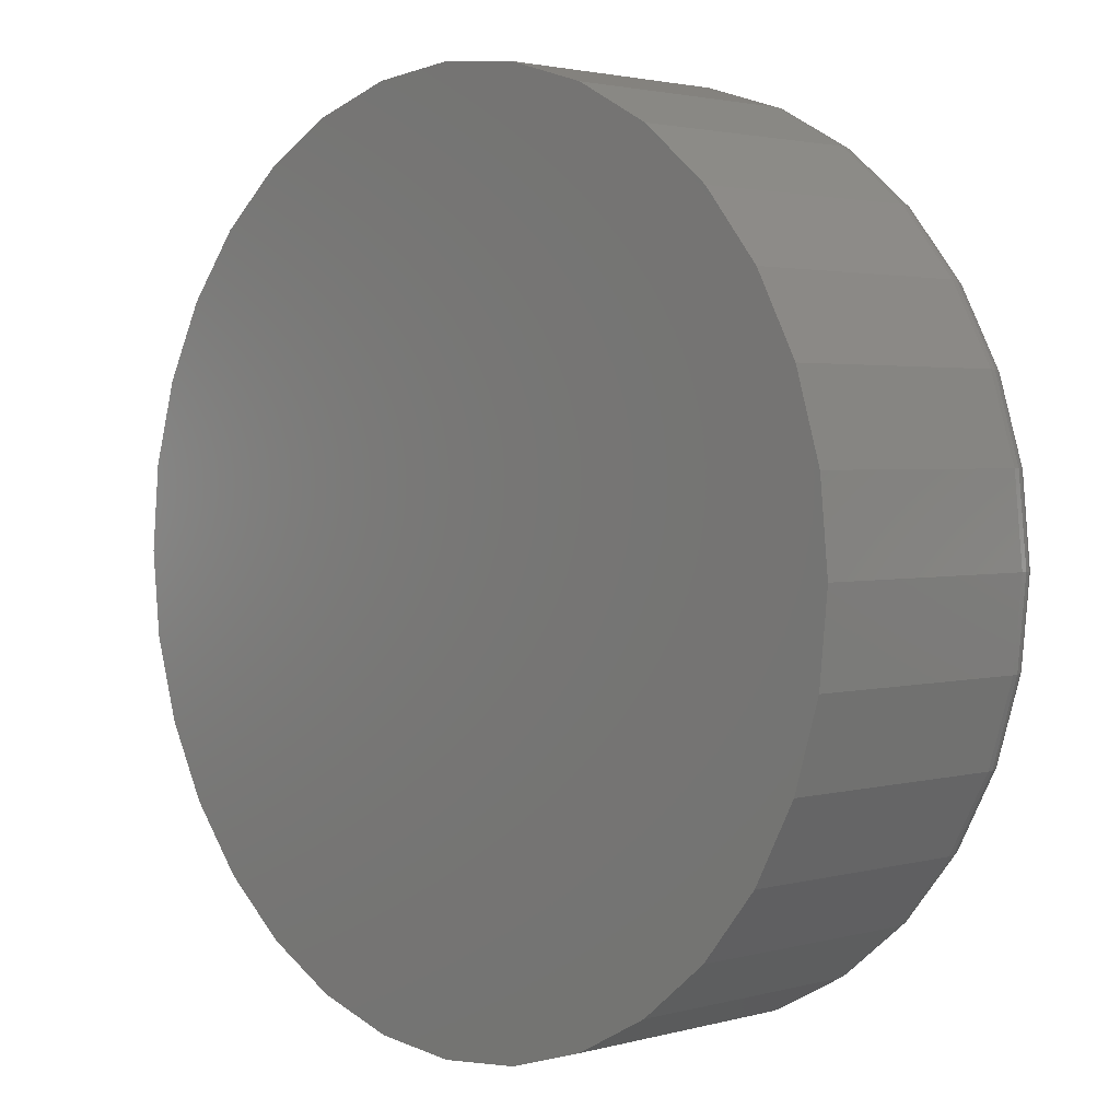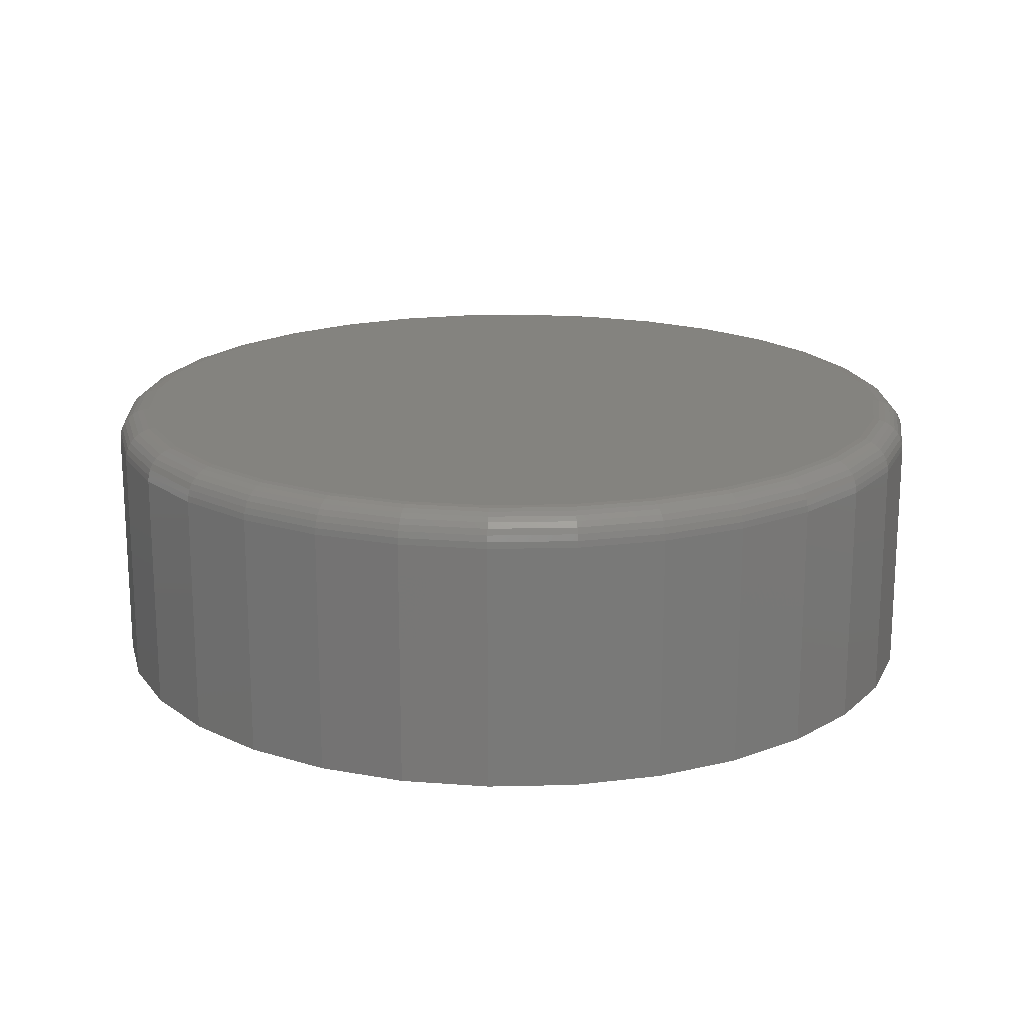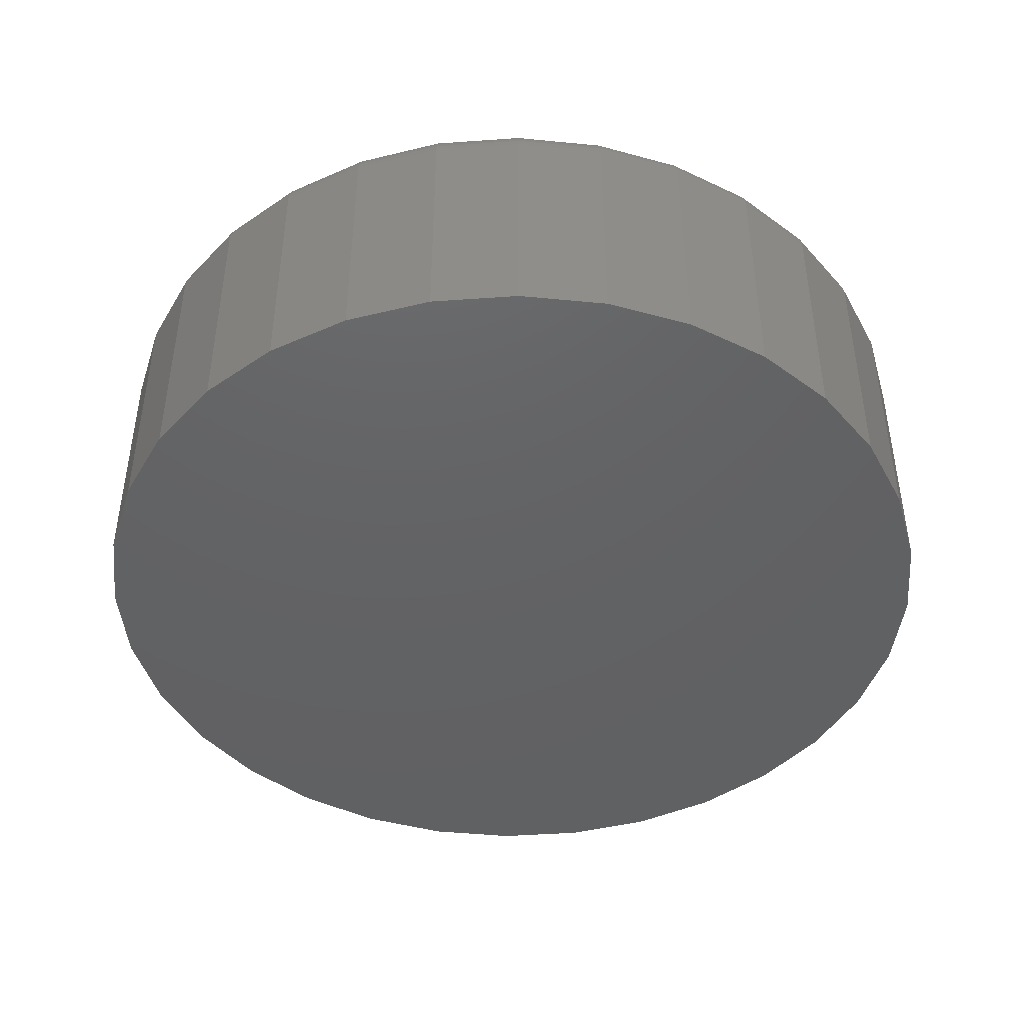
<metadata>
{"format":"stl","ext":"stl","renderer":"f3d","projection":"perspective","resolution":1024,"background":"white","views":[{"elev":2.4,"azim":-133.9,"up":"+Y"},{"elev":18.1,"azim":126.8,"up":"+Z"},{"elev":-44.4,"azim":-135.9,"up":"+Z"}]}
</metadata>
<code>
# stl→obj: 320 verts, 636 faces
v -0.5786 0.518 0.1328
v -0.503 0.518 0.1328
v -0.5408 0.5217 0.1328
v -0.6149 0.507 0.1328
v -0.4667 0.507 0.1328
v -0.4667 0.1493 0.1328
v -0.5786 0.1383 0.1328
v -0.503 0.1383 0.1328
v -0.5408 0.1345 0.1328
v -0.4332 0.4891 0.1328
v -0.6483 0.4891 0.1328
v -0.4039 0.465 0.1328
v -0.6777 0.465 0.1328
v -0.3798 0.4357 0.1328
v -0.7017 0.4357 0.1328
v -0.3619 0.4022 0.1328
v -0.7196 0.4022 0.1328
v -0.3509 0.3659 0.1328
v -0.7307 0.3659 0.1328
v -0.3472 0.3281 0.1328
v -0.7344 0.3281 0.1328
v -0.3509 0.2904 0.1328
v -0.7307 0.2904 0.1328
v -0.3619 0.254 0.1328
v -0.7196 0.254 0.1328
v -0.3798 0.2206 0.1328
v -0.7017 0.2206 0.1328
v -0.4039 0.1912 0.1328
v -0.6777 0.1912 0.1328
v -0.4332 0.1672 0.1328
v -0.6483 0.1672 0.1328
v -0.6149 0.1493 0.1328
v -0.3316 0.3281 0
v -0.3316 0.3281 0.1172
v -0.3356 0.2873 0
v -0.3356 0.2873 0.1172
v -0.3475 0.2481 0
v -0.3475 0.2481 0.1172
v -0.3668 0.2119 0
v -0.3668 0.2119 0.1172
v -0.3929 0.1802 0
v -0.3929 0.1802 0.1172
v -0.4246 0.1542 0
v -0.4246 0.1542 0.1172
v -0.4607 0.1348 0
v -0.4607 0.1348 0.1172
v -0.5 0.1229 0
v -0.5 0.1229 0.1172
v -0.5408 0.1189 0
v -0.5408 0.1189 0.1172
v -0.5816 0.1229 0
v -0.5816 0.1229 0.1172
v -0.6209 0.1348 0
v -0.6209 0.1348 0.1172
v -0.657 0.1542 0
v -0.657 0.1542 0.1172
v -0.6887 0.1802 0
v -0.6887 0.1802 0.1172
v -0.7147 0.2119 0
v -0.7147 0.2119 0.1172
v -0.7341 0.2481 0
v -0.7341 0.2481 0.1172
v -0.746 0.2873 0
v -0.746 0.2873 0.1172
v -0.75 0.3281 0
v -0.75 0.3281 0.1172
v -0.746 0.3689 0
v -0.746 0.3689 0.1172
v -0.7341 0.4082 0
v -0.7341 0.4082 0.1172
v -0.7147 0.4444 0
v -0.7147 0.4444 0.1172
v -0.6887 0.4761 0
v -0.6887 0.4761 0.1172
v -0.657 0.5021 0
v -0.657 0.5021 0.1172
v -0.6209 0.5214 0
v -0.6209 0.5214 0.1172
v -0.5816 0.5333 0
v -0.5816 0.5333 0.1172
v -0.5408 0.5373 0
v -0.5408 0.5373 0.1172
v -0.5 0.5333 0
v -0.5 0.5333 0.1172
v -0.4607 0.5214 0
v -0.4607 0.5214 0.1172
v -0.4246 0.5021 0
v -0.4246 0.5021 0.1172
v -0.3929 0.4761 0
v -0.3929 0.4761 0.1172
v -0.3668 0.4444 0
v -0.3668 0.4444 0.1172
v -0.3475 0.4082 0
v -0.3475 0.4082 0.1172
v -0.3356 0.3689 0
v -0.3356 0.3689 0.1172
v -0.7374 0.3281 0.1325
v -0.7336 0.3665 0.1325
v -0.7404 0.3281 0.1316
v -0.7365 0.3671 0.1316
v -0.7431 0.3281 0.1302
v -0.7392 0.3676 0.1302
v -0.7454 0.3281 0.1282
v -0.7415 0.368 0.1282
v -0.7474 0.3281 0.1259
v -0.7434 0.3684 0.1259
v -0.7488 0.3281 0.1232
v -0.7448 0.3687 0.1232
v -0.7497 0.3281 0.1202
v -0.7457 0.3689 0.1202
v -0.3479 0.3665 0.1325
v -0.3442 0.3281 0.1325
v -0.3451 0.3671 0.1316
v -0.3412 0.3281 0.1316
v -0.3424 0.3676 0.1302
v -0.3385 0.3281 0.1302
v -0.3401 0.368 0.1282
v -0.3362 0.3281 0.1282
v -0.3382 0.3684 0.1259
v -0.3342 0.3281 0.1259
v -0.3368 0.3687 0.1232
v -0.3328 0.3281 0.1232
v -0.3359 0.3689 0.1202
v -0.3319 0.3281 0.1202
v -0.3591 0.4034 0.1325
v -0.3564 0.4045 0.1316
v -0.3539 0.4055 0.1302
v -0.3517 0.4064 0.1282
v -0.3499 0.4072 0.1259
v -0.3486 0.4077 0.1232
v -0.3478 0.4081 0.1202
v -0.3773 0.4374 0.1325
v -0.3749 0.439 0.1316
v -0.3726 0.4405 0.1302
v -0.3706 0.4418 0.1282
v -0.369 0.4429 0.1259
v -0.3678 0.4437 0.1232
v -0.3671 0.4442 0.1202
v -0.4017 0.4672 0.1325
v -0.3997 0.4692 0.1316
v -0.3978 0.4711 0.1302
v -0.3961 0.4728 0.1282
v -0.3947 0.4742 0.1259
v -0.3937 0.4752 0.1232
v -0.3931 0.4758 0.1202
v -0.4315 0.4916 0.1325
v -0.4299 0.4941 0.1316
v -0.4284 0.4963 0.1302
v -0.4271 0.4983 0.1282
v -0.426 0.4999 0.1259
v -0.4252 0.5011 0.1232
v -0.4247 0.5018 0.1202
v -0.4655 0.5098 0.1325
v -0.4644 0.5125 0.1316
v -0.4634 0.515 0.1302
v -0.4625 0.5172 0.1282
v -0.4617 0.519 0.1259
v -0.4612 0.5203 0.1232
v -0.4608 0.5211 0.1202
v -0.5024 0.521 0.1325
v -0.5019 0.5239 0.1316
v -0.5013 0.5265 0.1302
v -0.5009 0.5288 0.1282
v -0.5005 0.5307 0.1259
v -0.5002 0.5321 0.1232
v -0.5 0.533 0.1202
v -0.5408 0.5248 0.1325
v -0.5408 0.5277 0.1316
v -0.5408 0.5304 0.1302
v -0.5408 0.5328 0.1282
v -0.5408 0.5347 0.1259
v -0.5408 0.5361 0.1232
v -0.5408 0.537 0.1202
v -0.5792 0.521 0.1325
v -0.5797 0.5239 0.1316
v -0.5802 0.5265 0.1302
v -0.5807 0.5288 0.1282
v -0.5811 0.5307 0.1259
v -0.5814 0.5321 0.1232
v -0.5815 0.533 0.1202
v -0.616 0.5098 0.1325
v -0.6172 0.5125 0.1316
v -0.6182 0.515 0.1302
v -0.6191 0.5172 0.1282
v -0.6198 0.519 0.1259
v -0.6204 0.5203 0.1232
v -0.6207 0.5211 0.1202
v -0.65 0.4916 0.1325
v -0.6517 0.4941 0.1316
v -0.6532 0.4963 0.1302
v -0.6545 0.4983 0.1282
v -0.6556 0.4999 0.1259
v -0.6564 0.5011 0.1232
v -0.6569 0.5018 0.1202
v -0.6798 0.4672 0.1325
v -0.6819 0.4692 0.1316
v -0.6838 0.4711 0.1302
v -0.6855 0.4728 0.1282
v -0.6869 0.4742 0.1259
v -0.6879 0.4752 0.1232
v -0.6885 0.4758 0.1202
v -0.7043 0.4374 0.1325
v -0.7067 0.439 0.1316
v -0.709 0.4405 0.1302
v -0.7109 0.4418 0.1282
v -0.7126 0.4429 0.1259
v -0.7138 0.4437 0.1232
v -0.7145 0.4442 0.1202
v -0.7225 0.4034 0.1325
v -0.7252 0.4045 0.1316
v -0.7277 0.4055 0.1302
v -0.7298 0.4064 0.1282
v -0.7316 0.4072 0.1259
v -0.733 0.4077 0.1232
v -0.7338 0.4081 0.1202
v -0.3479 0.2898 0.1325
v -0.3451 0.2892 0.1316
v -0.3424 0.2887 0.1302
v -0.3401 0.2882 0.1282
v -0.3382 0.2878 0.1259
v -0.3368 0.2875 0.1232
v -0.3359 0.2874 0.1202
v -0.7336 0.2898 0.1325
v -0.7365 0.2892 0.1316
v -0.7392 0.2887 0.1302
v -0.7415 0.2882 0.1282
v -0.7434 0.2878 0.1259
v -0.7448 0.2875 0.1232
v -0.7457 0.2874 0.1202
v -0.7225 0.2529 0.1325
v -0.7252 0.2518 0.1316
v -0.7277 0.2507 0.1302
v -0.7298 0.2498 0.1282
v -0.7316 0.2491 0.1259
v -0.733 0.2485 0.1232
v -0.7338 0.2482 0.1202
v -0.7043 0.2189 0.1325
v -0.7067 0.2173 0.1316
v -0.709 0.2158 0.1302
v -0.7109 0.2144 0.1282
v -0.7126 0.2134 0.1259
v -0.7138 0.2126 0.1232
v -0.7145 0.2121 0.1202
v -0.6798 0.1891 0.1325
v -0.6819 0.187 0.1316
v -0.6838 0.1851 0.1302
v -0.6855 0.1834 0.1282
v -0.6869 0.1821 0.1259
v -0.6879 0.181 0.1232
v -0.6885 0.1804 0.1202
v -0.65 0.1646 0.1325
v -0.6517 0.1622 0.1316
v -0.6532 0.1599 0.1302
v -0.6545 0.158 0.1282
v -0.6556 0.1564 0.1259
v -0.6564 0.1552 0.1232
v -0.6569 0.1544 0.1202
v -0.616 0.1465 0.1325
v -0.6172 0.1438 0.1316
v -0.6182 0.1413 0.1302
v -0.6191 0.1391 0.1282
v -0.6198 0.1373 0.1259
v -0.6204 0.1359 0.1232
v -0.6207 0.1351 0.1202
v -0.5792 0.1353 0.1325
v -0.5797 0.1324 0.1316
v -0.5802 0.1297 0.1302
v -0.5807 0.1274 0.1282
v -0.5811 0.1255 0.1259
v -0.5814 0.1241 0.1232
v -0.5815 0.1232 0.1202
v -0.5408 0.1315 0.1325
v -0.5408 0.1286 0.1316
v -0.5408 0.1259 0.1302
v -0.5408 0.1235 0.1282
v -0.5408 0.1215 0.1259
v -0.5408 0.1201 0.1232
v -0.5408 0.1192 0.1202
v -0.5024 0.1353 0.1325
v -0.5019 0.1324 0.1316
v -0.5013 0.1297 0.1302
v -0.5009 0.1274 0.1282
v -0.5005 0.1255 0.1259
v -0.5002 0.1241 0.1232
v -0.5 0.1232 0.1202
v -0.4655 0.1465 0.1325
v -0.4644 0.1438 0.1316
v -0.4634 0.1413 0.1302
v -0.4625 0.1391 0.1282
v -0.4617 0.1373 0.1259
v -0.4612 0.1359 0.1232
v -0.4608 0.1351 0.1202
v -0.4315 0.1646 0.1325
v -0.4299 0.1622 0.1316
v -0.4284 0.1599 0.1302
v -0.4271 0.158 0.1282
v -0.426 0.1564 0.1259
v -0.4252 0.1552 0.1232
v -0.4247 0.1544 0.1202
v -0.4017 0.1891 0.1325
v -0.3997 0.187 0.1316
v -0.3978 0.1851 0.1302
v -0.3961 0.1834 0.1282
v -0.3947 0.1821 0.1259
v -0.3937 0.181 0.1232
v -0.3931 0.1804 0.1202
v -0.3773 0.2189 0.1325
v -0.3749 0.2173 0.1316
v -0.3726 0.2158 0.1302
v -0.3706 0.2144 0.1282
v -0.369 0.2134 0.1259
v -0.3678 0.2126 0.1232
v -0.3671 0.2121 0.1202
v -0.3591 0.2529 0.1325
v -0.3564 0.2518 0.1316
v -0.3539 0.2507 0.1302
v -0.3517 0.2498 0.1282
v -0.3499 0.2491 0.1259
v -0.3486 0.2485 0.1232
v -0.3478 0.2482 0.1202
f 1 2 3
f 2 1 4
f 2 4 5
f 6 7 8
f 8 7 9
f 5 4 10
f 10 4 11
f 10 11 12
f 12 11 13
f 12 13 14
f 14 13 15
f 14 15 16
f 16 15 17
f 16 17 18
f 18 17 19
f 18 19 20
f 20 19 21
f 20 21 22
f 22 21 23
f 22 23 24
f 24 23 25
f 24 25 26
f 26 25 27
f 26 27 28
f 28 27 29
f 28 29 30
f 30 29 31
f 30 31 6
f 6 31 32
f 6 32 7
f 33 34 35
f 35 34 36
f 35 36 37
f 37 36 38
f 37 38 39
f 39 38 40
f 39 40 41
f 41 40 42
f 41 42 43
f 43 42 44
f 43 44 45
f 45 44 46
f 45 46 47
f 47 46 48
f 47 48 49
f 49 48 50
f 49 50 51
f 51 50 52
f 51 52 53
f 53 52 54
f 53 54 55
f 55 54 56
f 55 56 57
f 57 56 58
f 57 58 59
f 59 58 60
f 59 60 61
f 61 60 62
f 61 62 63
f 63 62 64
f 63 64 65
f 65 64 66
f 65 66 67
f 67 66 68
f 67 68 69
f 69 68 70
f 69 70 71
f 71 70 72
f 71 72 73
f 73 72 74
f 73 74 75
f 75 74 76
f 75 76 77
f 77 76 78
f 77 78 79
f 79 78 80
f 79 80 81
f 81 80 82
f 81 82 83
f 83 82 84
f 83 84 85
f 85 84 86
f 85 86 87
f 87 86 88
f 87 88 89
f 89 88 90
f 89 90 91
f 91 90 92
f 91 92 93
f 93 92 94
f 93 94 95
f 95 94 96
f 95 96 33
f 33 96 34
f 21 19 97
f 97 19 98
f 97 98 99
f 99 98 100
f 99 100 101
f 101 100 102
f 101 102 103
f 103 102 104
f 103 104 105
f 105 104 106
f 105 106 107
f 107 106 108
f 107 108 109
f 109 108 110
f 109 110 66
f 66 110 68
f 18 20 111
f 111 20 112
f 111 112 113
f 113 112 114
f 113 114 115
f 115 114 116
f 115 116 117
f 117 116 118
f 117 118 119
f 119 118 120
f 119 120 121
f 121 120 122
f 121 122 123
f 123 122 124
f 123 124 96
f 96 124 34
f 16 18 125
f 125 18 111
f 125 111 126
f 126 111 113
f 126 113 127
f 127 113 115
f 127 115 128
f 128 115 117
f 128 117 129
f 129 117 119
f 129 119 130
f 130 119 121
f 130 121 131
f 131 121 123
f 131 123 94
f 94 123 96
f 14 16 132
f 132 16 125
f 132 125 133
f 133 125 126
f 133 126 134
f 134 126 127
f 134 127 135
f 135 127 128
f 135 128 136
f 136 128 129
f 136 129 137
f 137 129 130
f 137 130 138
f 138 130 131
f 138 131 92
f 92 131 94
f 12 14 139
f 139 14 132
f 139 132 140
f 140 132 133
f 140 133 141
f 141 133 134
f 141 134 142
f 142 134 135
f 142 135 143
f 143 135 136
f 143 136 144
f 144 136 137
f 144 137 145
f 145 137 138
f 145 138 90
f 90 138 92
f 10 12 146
f 146 12 139
f 146 139 147
f 147 139 140
f 147 140 148
f 148 140 141
f 148 141 149
f 149 141 142
f 149 142 150
f 150 142 143
f 150 143 151
f 151 143 144
f 151 144 152
f 152 144 145
f 152 145 88
f 88 145 90
f 5 10 153
f 153 10 146
f 153 146 154
f 154 146 147
f 154 147 155
f 155 147 148
f 155 148 156
f 156 148 149
f 156 149 157
f 157 149 150
f 157 150 158
f 158 150 151
f 158 151 159
f 159 151 152
f 159 152 86
f 86 152 88
f 2 5 160
f 160 5 153
f 160 153 161
f 161 153 154
f 161 154 162
f 162 154 155
f 162 155 163
f 163 155 156
f 163 156 164
f 164 156 157
f 164 157 165
f 165 157 158
f 165 158 166
f 166 158 159
f 166 159 84
f 84 159 86
f 3 2 167
f 167 2 160
f 167 160 168
f 168 160 161
f 168 161 169
f 169 161 162
f 169 162 170
f 170 162 163
f 170 163 171
f 171 163 164
f 171 164 172
f 172 164 165
f 172 165 173
f 173 165 166
f 173 166 82
f 82 166 84
f 1 3 174
f 174 3 167
f 174 167 175
f 175 167 168
f 175 168 176
f 176 168 169
f 176 169 177
f 177 169 170
f 177 170 178
f 178 170 171
f 178 171 179
f 179 171 172
f 179 172 180
f 180 172 173
f 180 173 80
f 80 173 82
f 4 1 181
f 181 1 174
f 181 174 182
f 182 174 175
f 182 175 183
f 183 175 176
f 183 176 184
f 184 176 177
f 184 177 185
f 185 177 178
f 185 178 186
f 186 178 179
f 186 179 187
f 187 179 180
f 187 180 78
f 78 180 80
f 11 4 188
f 188 4 181
f 188 181 189
f 189 181 182
f 189 182 190
f 190 182 183
f 190 183 191
f 191 183 184
f 191 184 192
f 192 184 185
f 192 185 193
f 193 185 186
f 193 186 194
f 194 186 187
f 194 187 76
f 76 187 78
f 13 11 195
f 195 11 188
f 195 188 196
f 196 188 189
f 196 189 197
f 197 189 190
f 197 190 198
f 198 190 191
f 198 191 199
f 199 191 192
f 199 192 200
f 200 192 193
f 200 193 201
f 201 193 194
f 201 194 74
f 74 194 76
f 15 13 202
f 202 13 195
f 202 195 203
f 203 195 196
f 203 196 204
f 204 196 197
f 204 197 205
f 205 197 198
f 205 198 206
f 206 198 199
f 206 199 207
f 207 199 200
f 207 200 208
f 208 200 201
f 208 201 72
f 72 201 74
f 17 15 209
f 209 15 202
f 209 202 210
f 210 202 203
f 210 203 211
f 211 203 204
f 211 204 212
f 212 204 205
f 212 205 213
f 213 205 206
f 213 206 214
f 214 206 207
f 214 207 215
f 215 207 208
f 215 208 70
f 70 208 72
f 19 17 98
f 98 17 209
f 98 209 100
f 100 209 210
f 100 210 102
f 102 210 211
f 102 211 104
f 104 211 212
f 104 212 106
f 106 212 213
f 106 213 108
f 108 213 214
f 108 214 110
f 110 214 215
f 110 215 68
f 68 215 70
f 20 22 112
f 112 22 216
f 112 216 114
f 114 216 217
f 114 217 116
f 116 217 218
f 116 218 118
f 118 218 219
f 118 219 120
f 120 219 220
f 120 220 122
f 122 220 221
f 122 221 124
f 124 221 222
f 124 222 34
f 34 222 36
f 23 21 223
f 223 21 97
f 223 97 224
f 224 97 99
f 224 99 225
f 225 99 101
f 225 101 226
f 226 101 103
f 226 103 227
f 227 103 105
f 227 105 228
f 228 105 107
f 228 107 229
f 229 107 109
f 229 109 64
f 64 109 66
f 25 23 230
f 230 23 223
f 230 223 231
f 231 223 224
f 231 224 232
f 232 224 225
f 232 225 233
f 233 225 226
f 233 226 234
f 234 226 227
f 234 227 235
f 235 227 228
f 235 228 236
f 236 228 229
f 236 229 62
f 62 229 64
f 27 25 237
f 237 25 230
f 237 230 238
f 238 230 231
f 238 231 239
f 239 231 232
f 239 232 240
f 240 232 233
f 240 233 241
f 241 233 234
f 241 234 242
f 242 234 235
f 242 235 243
f 243 235 236
f 243 236 60
f 60 236 62
f 29 27 244
f 244 27 237
f 244 237 245
f 245 237 238
f 245 238 246
f 246 238 239
f 246 239 247
f 247 239 240
f 247 240 248
f 248 240 241
f 248 241 249
f 249 241 242
f 249 242 250
f 250 242 243
f 250 243 58
f 58 243 60
f 31 29 251
f 251 29 244
f 251 244 252
f 252 244 245
f 252 245 253
f 253 245 246
f 253 246 254
f 254 246 247
f 254 247 255
f 255 247 248
f 255 248 256
f 256 248 249
f 256 249 257
f 257 249 250
f 257 250 56
f 56 250 58
f 32 31 258
f 258 31 251
f 258 251 259
f 259 251 252
f 259 252 260
f 260 252 253
f 260 253 261
f 261 253 254
f 261 254 262
f 262 254 255
f 262 255 263
f 263 255 256
f 263 256 264
f 264 256 257
f 264 257 54
f 54 257 56
f 7 32 265
f 265 32 258
f 265 258 266
f 266 258 259
f 266 259 267
f 267 259 260
f 267 260 268
f 268 260 261
f 268 261 269
f 269 261 262
f 269 262 270
f 270 262 263
f 270 263 271
f 271 263 264
f 271 264 52
f 52 264 54
f 9 7 272
f 272 7 265
f 272 265 273
f 273 265 266
f 273 266 274
f 274 266 267
f 274 267 275
f 275 267 268
f 275 268 276
f 276 268 269
f 276 269 277
f 277 269 270
f 277 270 278
f 278 270 271
f 278 271 50
f 50 271 52
f 8 9 279
f 279 9 272
f 279 272 280
f 280 272 273
f 280 273 281
f 281 273 274
f 281 274 282
f 282 274 275
f 282 275 283
f 283 275 276
f 283 276 284
f 284 276 277
f 284 277 285
f 285 277 278
f 285 278 48
f 48 278 50
f 6 8 286
f 286 8 279
f 286 279 287
f 287 279 280
f 287 280 288
f 288 280 281
f 288 281 289
f 289 281 282
f 289 282 290
f 290 282 283
f 290 283 291
f 291 283 284
f 291 284 292
f 292 284 285
f 292 285 46
f 46 285 48
f 30 6 293
f 293 6 286
f 293 286 294
f 294 286 287
f 294 287 295
f 295 287 288
f 295 288 296
f 296 288 289
f 296 289 297
f 297 289 290
f 297 290 298
f 298 290 291
f 298 291 299
f 299 291 292
f 299 292 44
f 44 292 46
f 28 30 300
f 300 30 293
f 300 293 301
f 301 293 294
f 301 294 302
f 302 294 295
f 302 295 303
f 303 295 296
f 303 296 304
f 304 296 297
f 304 297 305
f 305 297 298
f 305 298 306
f 306 298 299
f 306 299 42
f 42 299 44
f 26 28 307
f 307 28 300
f 307 300 308
f 308 300 301
f 308 301 309
f 309 301 302
f 309 302 310
f 310 302 303
f 310 303 311
f 311 303 304
f 311 304 312
f 312 304 305
f 312 305 313
f 313 305 306
f 313 306 40
f 40 306 42
f 24 26 314
f 314 26 307
f 314 307 315
f 315 307 308
f 315 308 316
f 316 308 309
f 316 309 317
f 317 309 310
f 317 310 318
f 318 310 311
f 318 311 319
f 319 311 312
f 319 312 320
f 320 312 313
f 320 313 38
f 38 313 40
f 22 24 216
f 216 24 314
f 216 314 217
f 217 314 315
f 217 315 218
f 218 315 316
f 218 316 219
f 219 316 317
f 219 317 220
f 220 317 318
f 220 318 221
f 221 318 319
f 221 319 222
f 222 319 320
f 222 320 36
f 36 320 38
f 81 83 79
f 77 79 83
f 85 77 83
f 47 51 45
f 49 51 47
f 51 53 45
f 45 53 55
f 45 55 43
f 43 55 57
f 43 57 41
f 41 57 59
f 41 59 39
f 39 59 61
f 39 61 37
f 37 61 63
f 37 63 35
f 35 63 65
f 35 65 33
f 33 65 67
f 33 67 95
f 95 67 69
f 95 69 93
f 93 69 71
f 93 71 91
f 91 71 73
f 91 73 89
f 89 73 75
f 89 75 87
f 87 75 77
f 87 77 85

</code>
